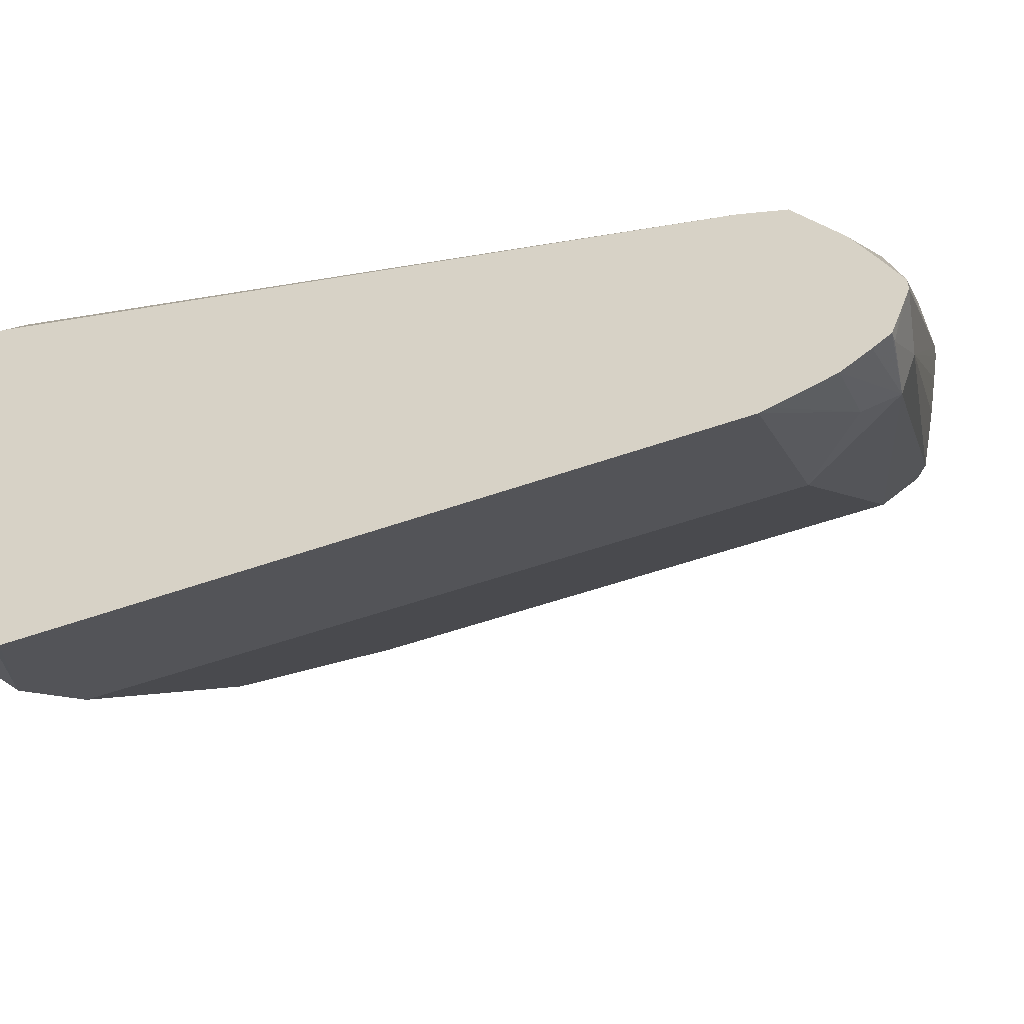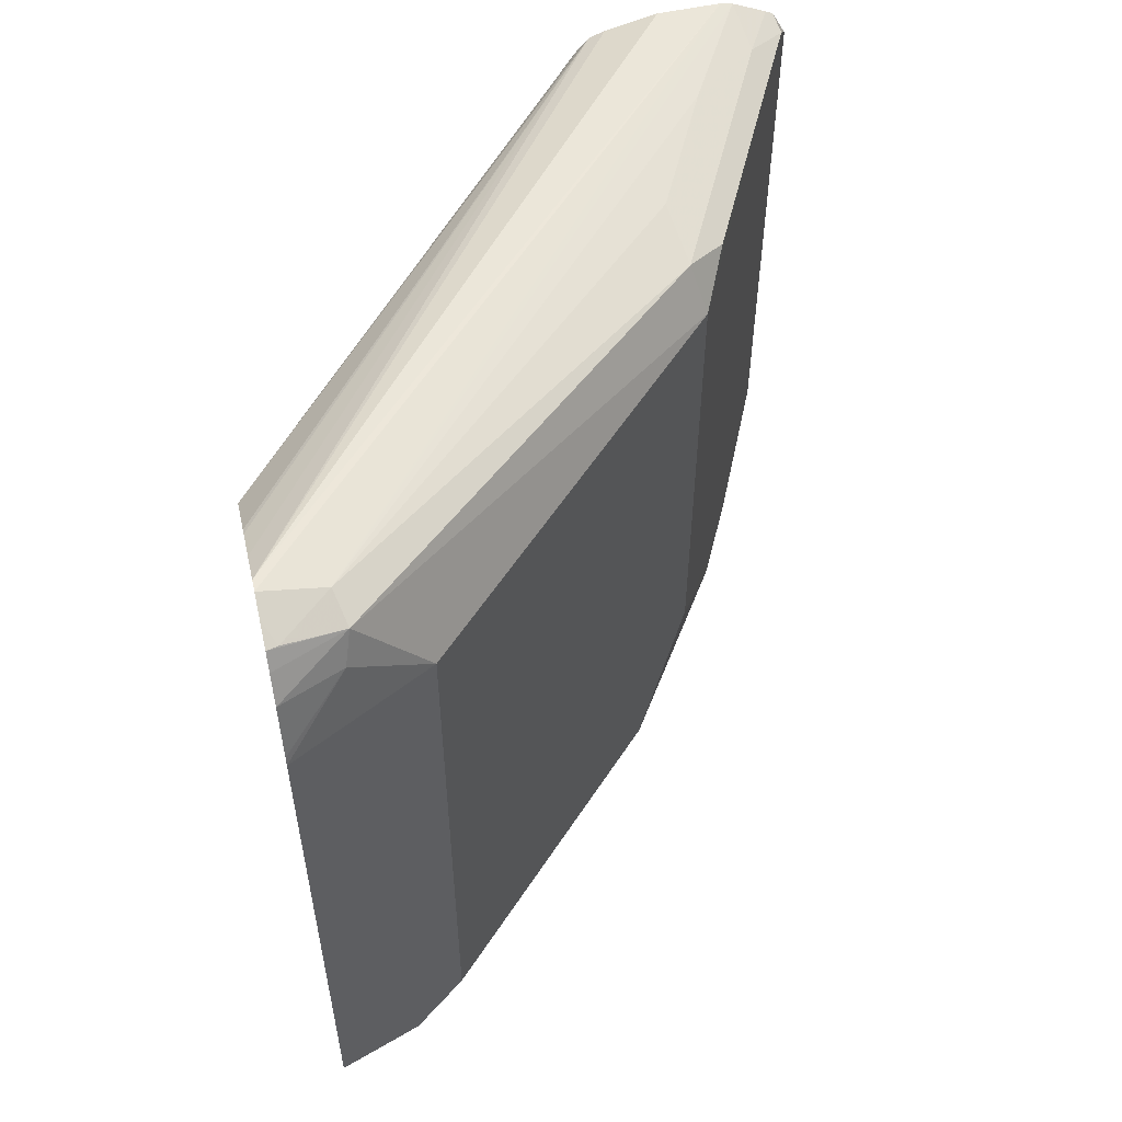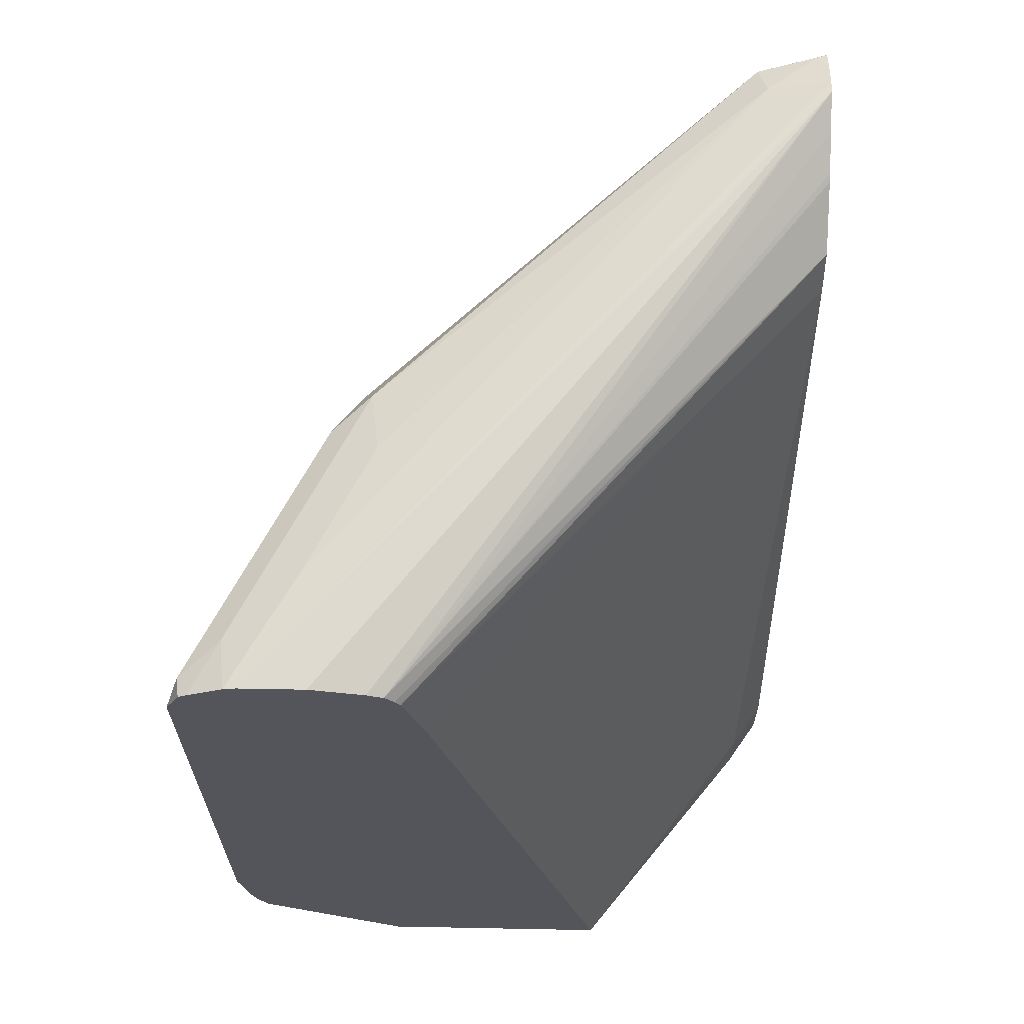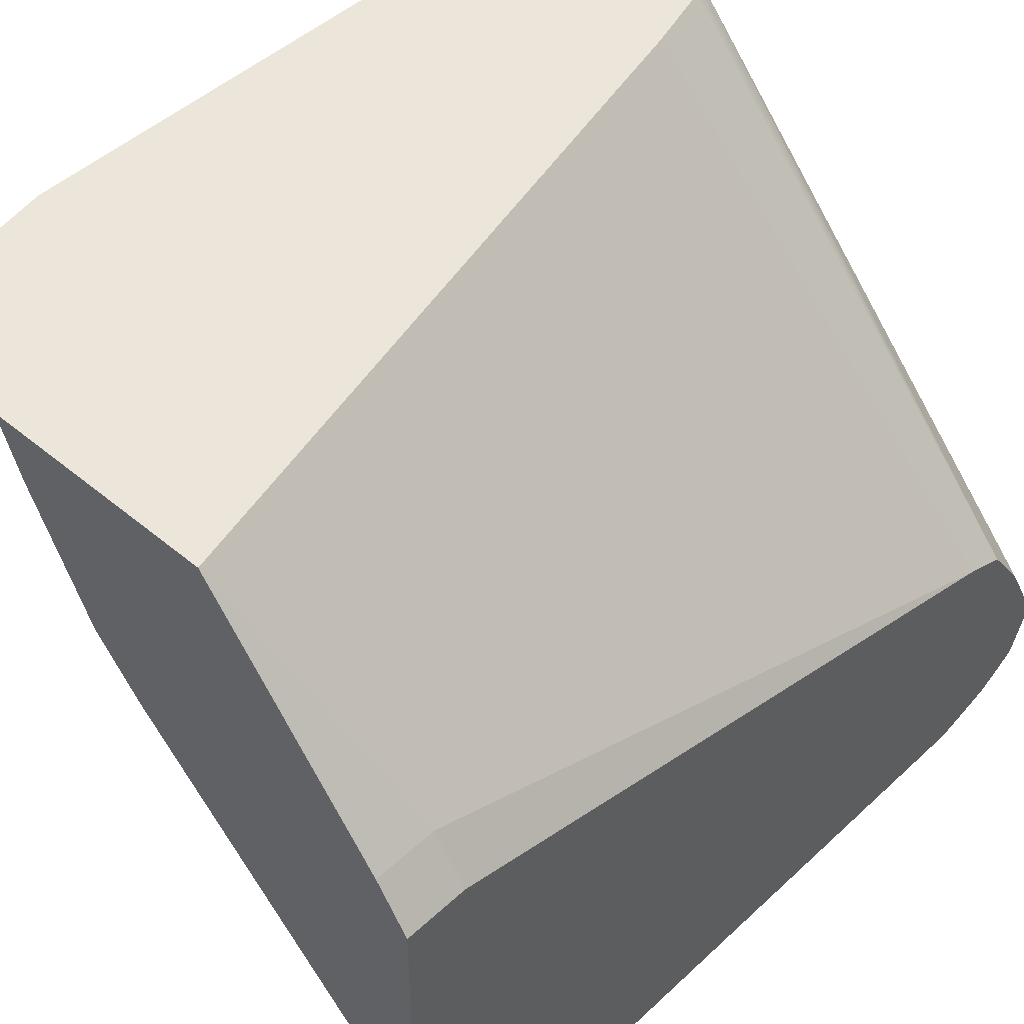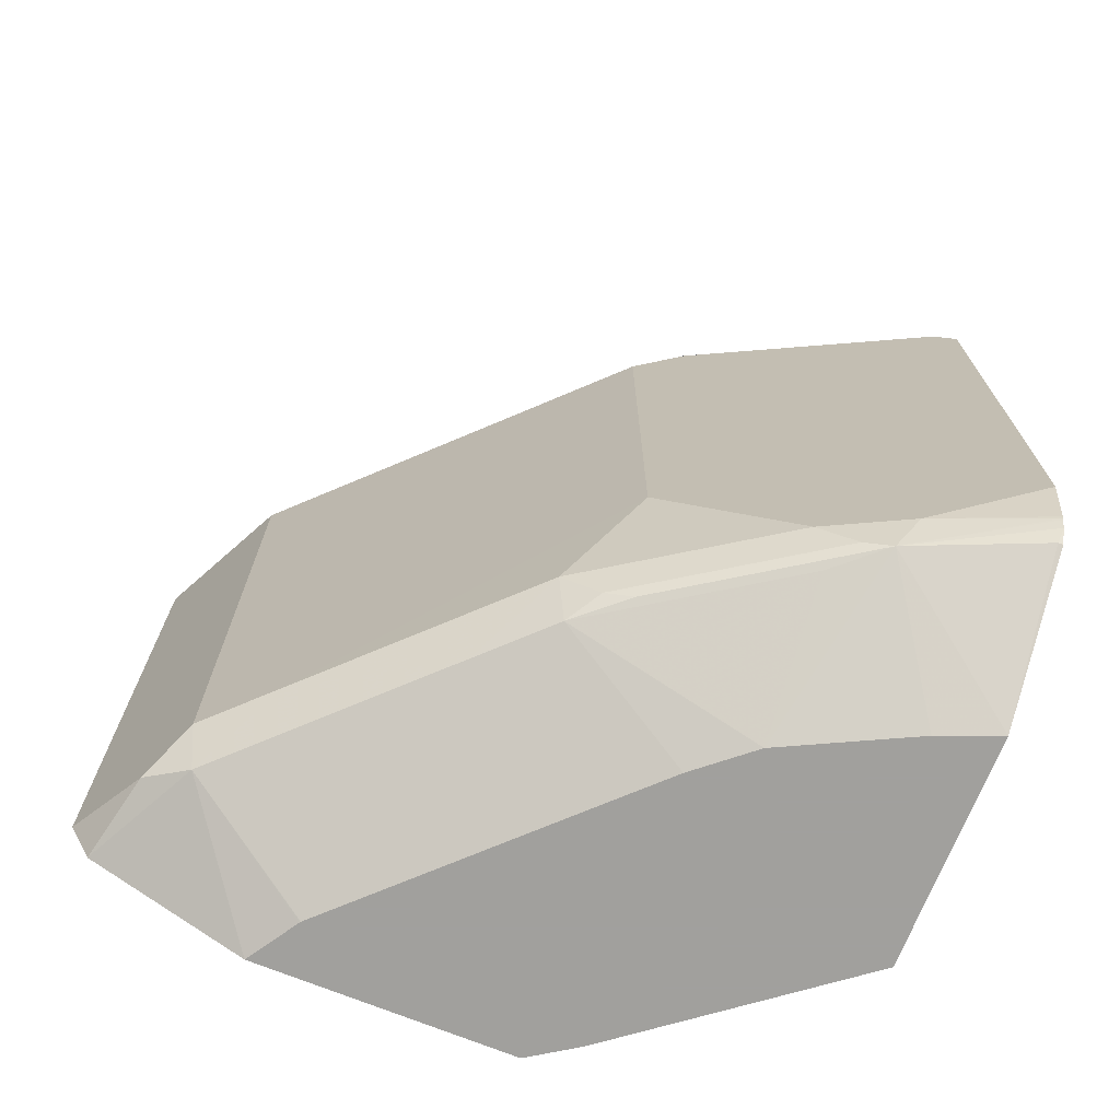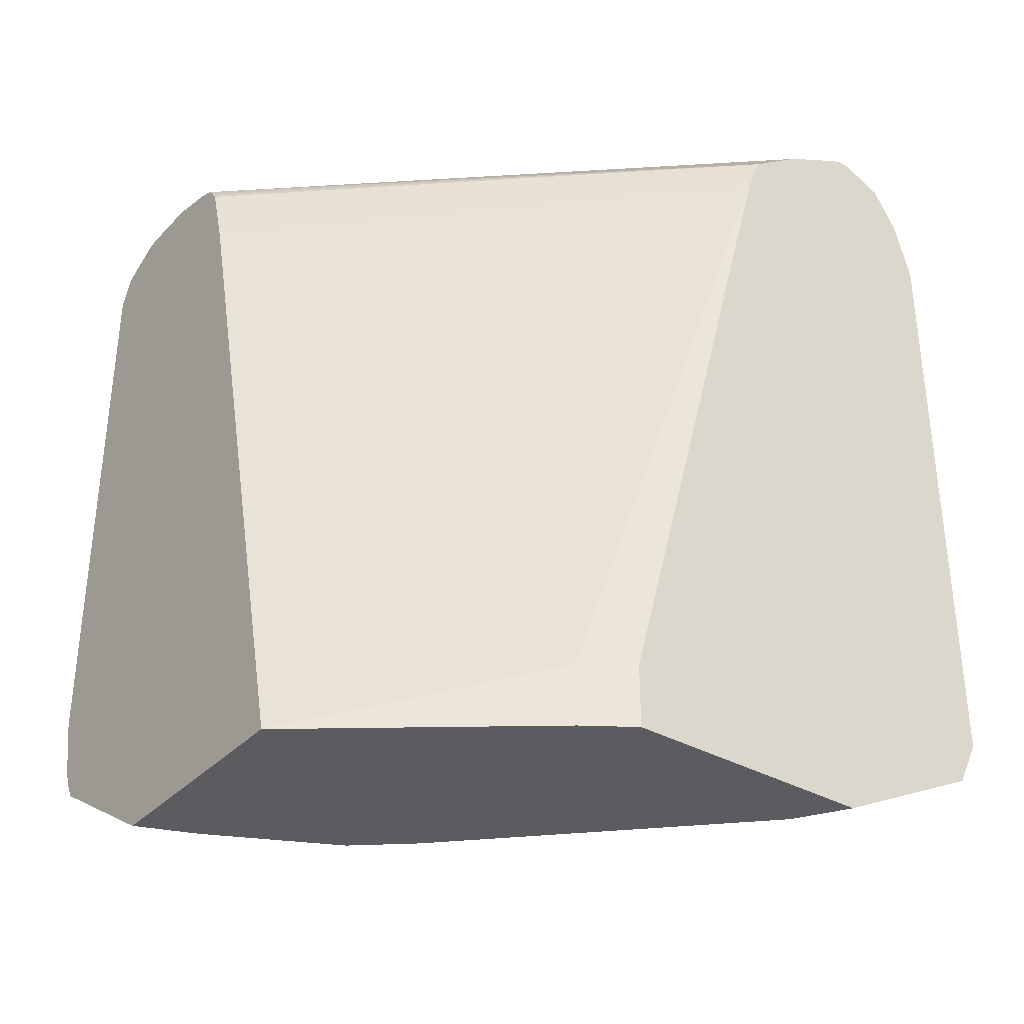
<metadata>
{"format":"obj","ext":"obj","renderer":"f3d","projection":"perspective","resolution":1024,"background":"white","views":[{"elev":-49.0,"azim":111.9,"up":"+Z"},{"elev":56.0,"azim":167.3,"up":"+Y"},{"elev":65.0,"azim":1.1,"up":"+Y"},{"elev":46.7,"azim":43.5,"up":"+Z"},{"elev":-71.7,"azim":-112.0,"up":"+Y"},{"elev":-34.9,"azim":53.2,"up":"+Y"}]}
</metadata>
<code>
v -0.6205 0.2269 -0.2651
v -0.6081 0.2269 -0.2961
v -0.5 0.2269 -0.2651
v -0.6974 0.2758 -0.2651
v -0.6974 0.2758 -0.2676
v -0.6704 0.2704 -0.3352
v -0.5757 0.2269 -0.3609
v -0.5 0.2271 -0.2651
v -0.4109 0.2269 -0.3785
v -0.4109 0.2595 -0.3785
v -0.7024 0.2858 -0.2651
v -0.7045 0.292 -0.2651
v -0.7049 0.2932 -0.2651
v -0.6812 0.292 -0.3244
v -0.6704 0.292 -0.346
v -0.6596 0.292 -0.3677
v -0.665 0.2758 -0.3487
v -0.6055 0.2704 -0.4325
v -0.5839 0.2676 -0.4582
v -0.6488 0.2676 -0.3609
v -0.5517 0.2269 -0.389
v -0.5898 0.5925 -0.2651
v -0.3946 0.2269 -0.4028
v -0.3946 0.2595 -0.4028
v -0.3946 0.6163 -0.5001
v -0.7053 0.2948 -0.2651
v -0.7109 0.3244 -0.2651
v -0.6271 0.3568 -0.4325
v -0.5947 0.292 -0.4649
v -0.6001 0.2758 -0.446
v -0.5515 0.2676 -0.4906
v -0.5191 0.2269 -0.4216
v -0.6008 0.6304 -0.2651
v -0.3946 0.2269 -0.5359
v -0.3946 0.638 -0.5083
v -0.7109 0.6219 -0.2651
v -0.4974 0.292 -0.5623
v -0.5623 0.292 -0.4974
v -0.6271 0.6163 -0.4325
v -0.4542 0.2676 -0.5879
v -0.4218 0.2269 -0.5189
v -0.6001 0.6325 -0.2676
v -0.6035 0.6342 -0.2651
v -0.4208 0.2269 -0.5196
v -0.3946 0.2663 -0.6144
v -0.3946 0.6591 -0.5377
v -0.6082 0.6396 -0.2651
v -0.7038 0.6361 -0.2651
v -0.7055 0.6325 -0.2757
v -0.465 0.292 -0.5947
v -0.4974 0.6163 -0.5623
v -0.6406 0.6325 -0.4055
v -0.6204 0.6406 -0.4217
v -0.4298 0.665 -0.6001
v -0.4379 0.2758 -0.6082
v -0.3946 0.2681 -0.6179
v -0.4215 0.2269 -0.5191
v -0.3946 0.6614 -0.5415
v -0.3946 0.6708 -0.5598
v -0.3946 0.6799 -0.5779
v -0.6163 0.6428 -0.2651
v -0.6998 0.6384 -0.2651
v -0.6853 0.6406 -0.292
v -0.465 0.6163 -0.5947
v -0.6163 0.6488 -0.3893
v -0.4258 0.6731 -0.5839
v -0.4001 0.6704 -0.6055
v -0.3946 0.6708 -0.607
v -0.3946 0.6624 -0.6125
v -0.3946 0.6488 -0.6207
v -0.4258 0.6488 -0.6082
v -0.4001 0.292 -0.6271
v -0.3946 0.292 -0.6299
v -0.3946 0.2796 -0.6237
v -0.4434 0.6163 -0.6055
v -0.4001 0.6163 -0.6271
v -0.3946 0.68 -0.5839
v -0.6756 0.6488 -0.2651
v -0.6432 0.6488 -0.2651
v -0.6819 0.6473 -0.2651
v -0.6488 0.6488 -0.3244
v -0.3946 0.6759 -0.5945
v -0.3946 0.621 -0.6287
v -0.3946 0.6163 -0.6299
f 36 49 39
f 36 48 49
f 37 50 40
f 37 51 64
f 37 64 50
f 39 49 52
f 39 52 53
f 39 53 54
f 40 56 45
f 40 50 55
f 40 55 56
f 40 44 57
f 40 57 41
f 46 58 47
f 47 58 59
f 35 43 42
f 47 59 60
f 39 54 51
f 35 47 43
f 28 39 51
f 34 40 45
f 47 60 61
f 23 35 25
f 23 25 24
f 25 35 33
f 27 36 39
f 27 39 28
f 28 37 38
f 28 38 29
f 28 51 37
f 29 38 31
f 31 40 32
f 31 38 37
f 31 37 40
f 32 40 41
f 33 35 42
f 33 42 43
f 34 44 40
f 35 46 47
f 48 62 49
f 64 71 75
f 49 63 53
f 60 79 61
f 62 80 63
f 63 80 81
f 65 81 66
f 66 77 67
f 66 81 80
f 66 80 78
f 66 78 77
f 67 77 82
f 67 82 68
f 70 83 71
f 71 83 84
f 71 84 76
f 71 76 75
f 72 76 84
f 72 84 73
f 23 46 35
f 60 78 79
f 49 62 63
f 60 77 78
f 55 75 76
f 49 53 52
f 50 64 55
f 51 54 64
f 53 63 81
f 53 81 65
f 53 65 66
f 53 66 54
f 54 66 67
f 54 67 68
f 54 68 69
f 54 69 70
f 54 70 71
f 54 71 64
f 55 72 73
f 55 73 74
f 55 74 56
f 55 64 75
f 55 76 72
f 23 58 46
f 1 48 36
f 23 60 59
f 1 62 48
f 1 36 27
f 1 26 13
f 1 13 12
f 1 12 11
f 1 11 4
f 1 4 5
f 1 80 62
f 1 5 6
f 2 6 7
f 3 9 10
f 3 10 8
f 4 11 5
f 5 11 6
f 6 11 12
f 6 12 13
f 1 6 2
f 1 78 80
f 1 79 78
f 1 61 79
f 23 59 58
f 1 2 7
f 1 7 21
f 1 21 32
f 1 32 41
f 1 41 57
f 1 57 44
f 1 44 34
f 1 34 23
f 1 23 9
f 1 9 3
f 1 3 8
f 1 8 22
f 1 22 33
f 1 33 43
f 1 43 47
f 1 47 61
f 6 13 14
f 6 14 15
f 1 27 26
f 6 16 17
f 18 30 19
f 19 30 29
f 19 29 31
f 19 31 21
f 21 31 32
f 22 25 33
f 23 34 45
f 23 45 56
f 17 29 30
f 23 56 74
f 23 73 84
f 23 84 83
f 23 83 70
f 23 70 69
f 6 15 16
f 23 68 82
f 23 82 77
f 23 77 60
f 23 74 73
f 16 29 17
f 23 69 68
f 15 28 16
f 6 17 30
f 16 28 29
f 6 30 18
f 6 19 20
f 6 20 7
f 7 20 19
f 7 19 21
f 8 10 22
f 9 23 24
f 6 18 19
f 10 24 25
f 10 25 22
f 13 26 14
f 14 26 27
f 14 27 28
f 14 28 15
f 9 24 10

</code>
